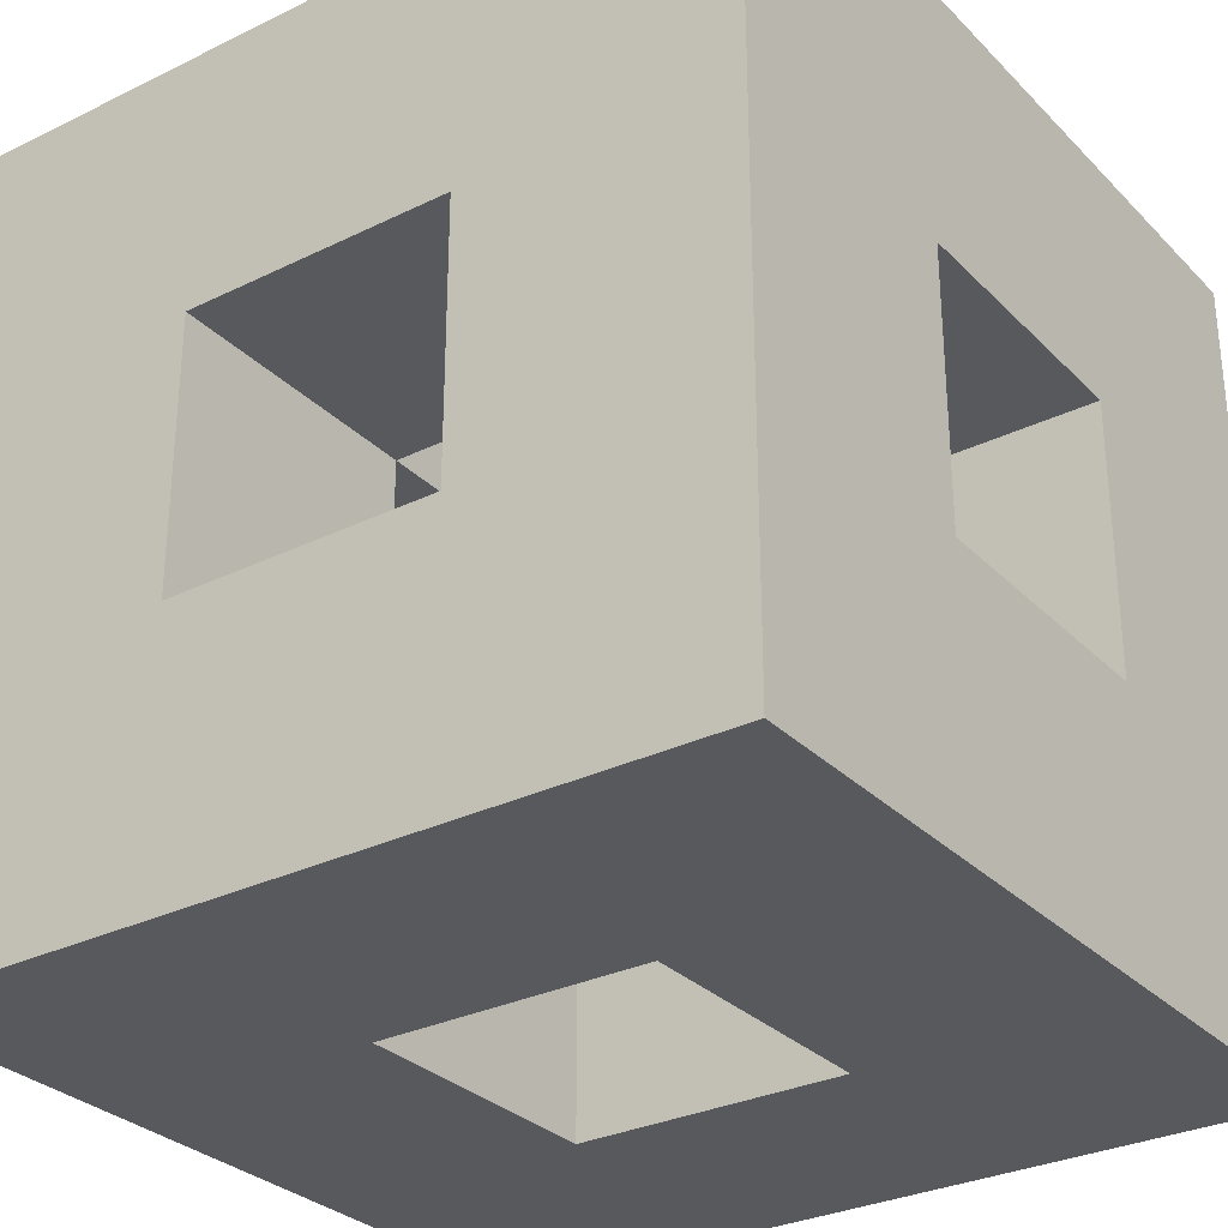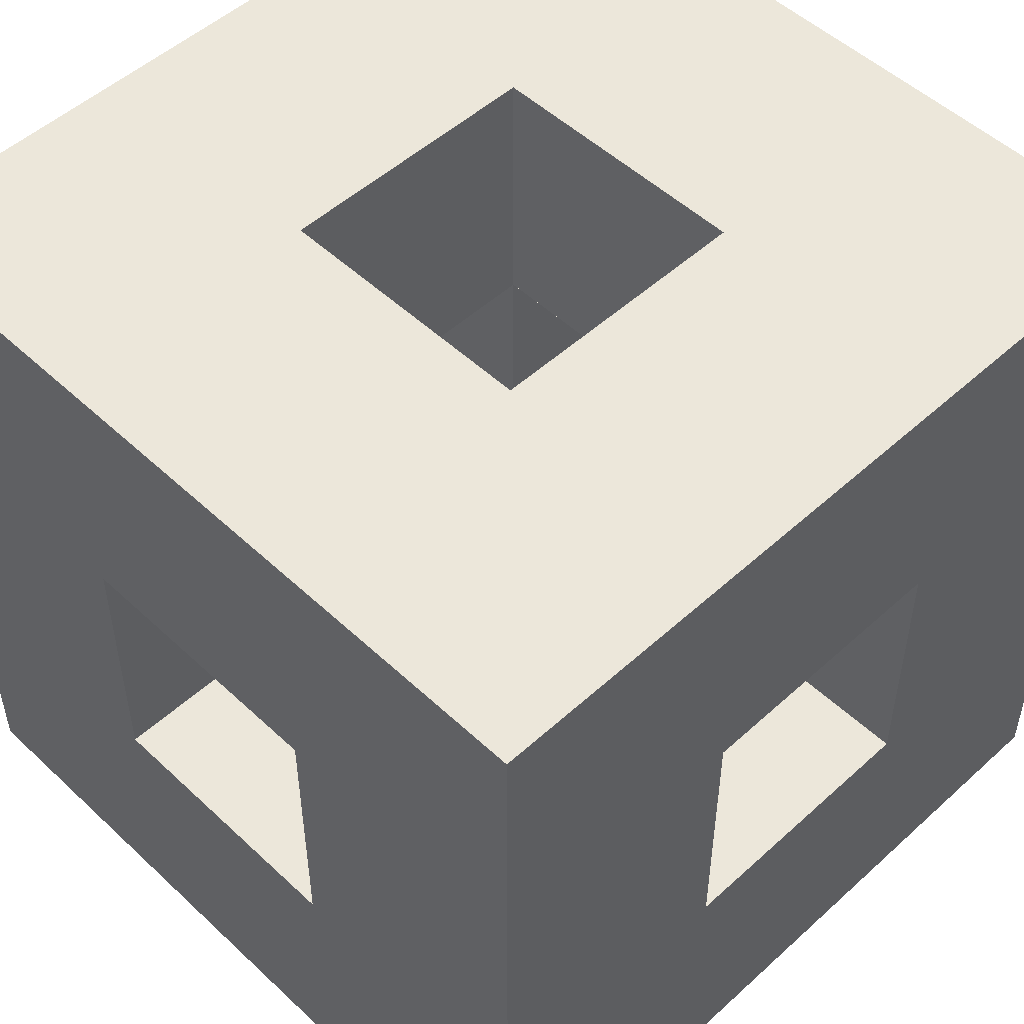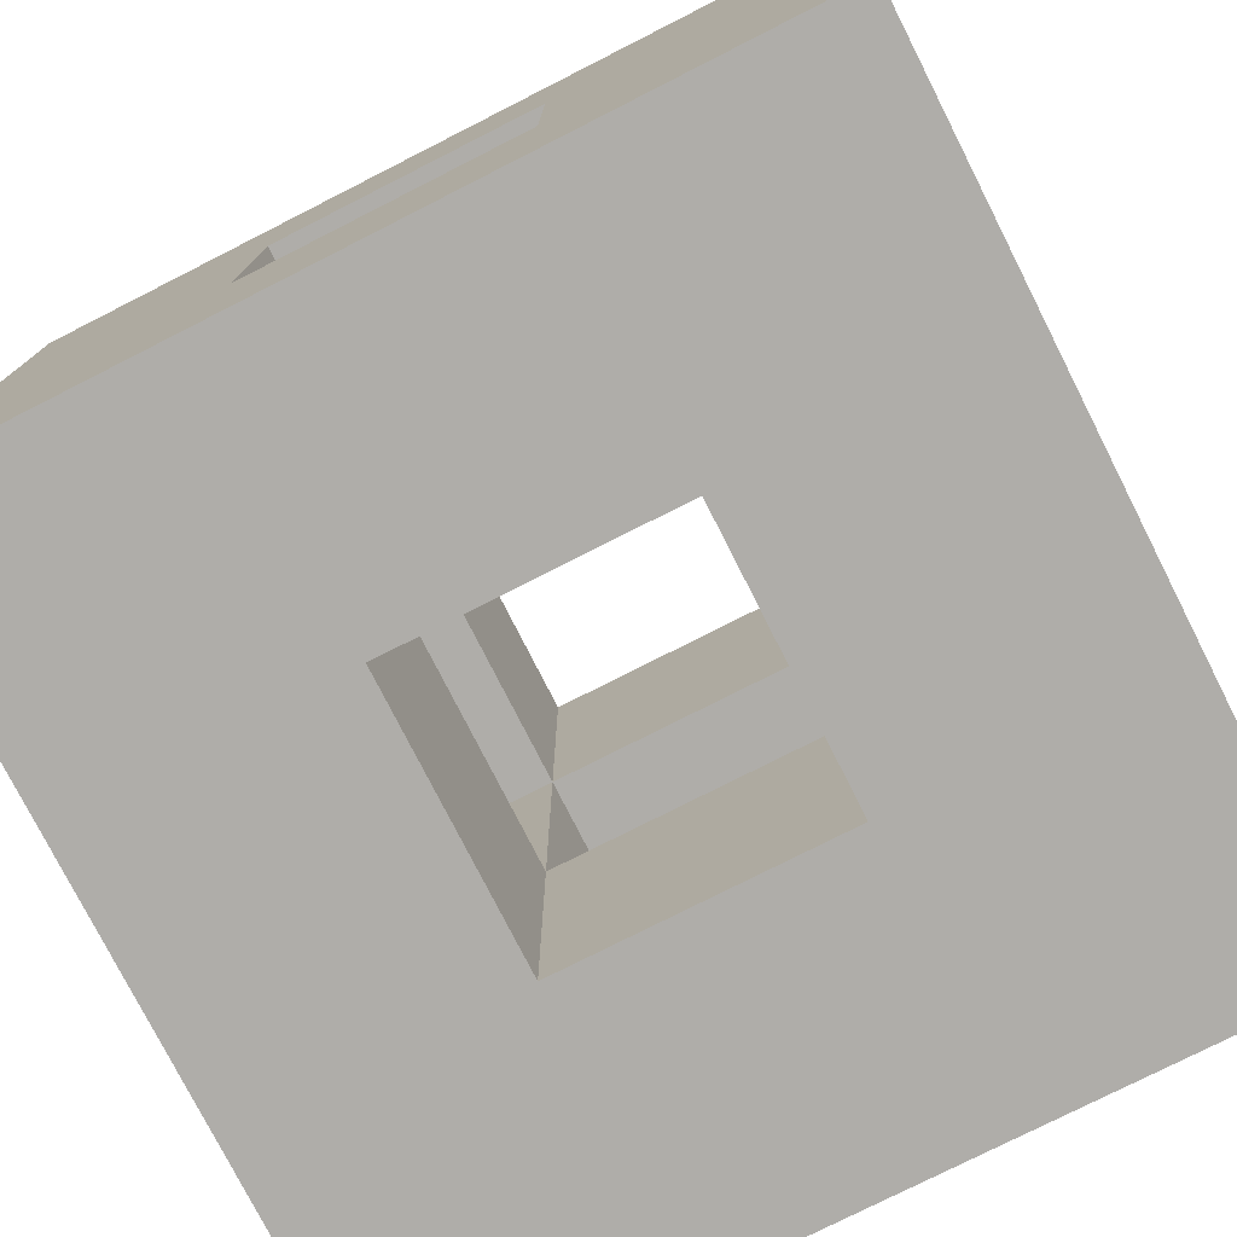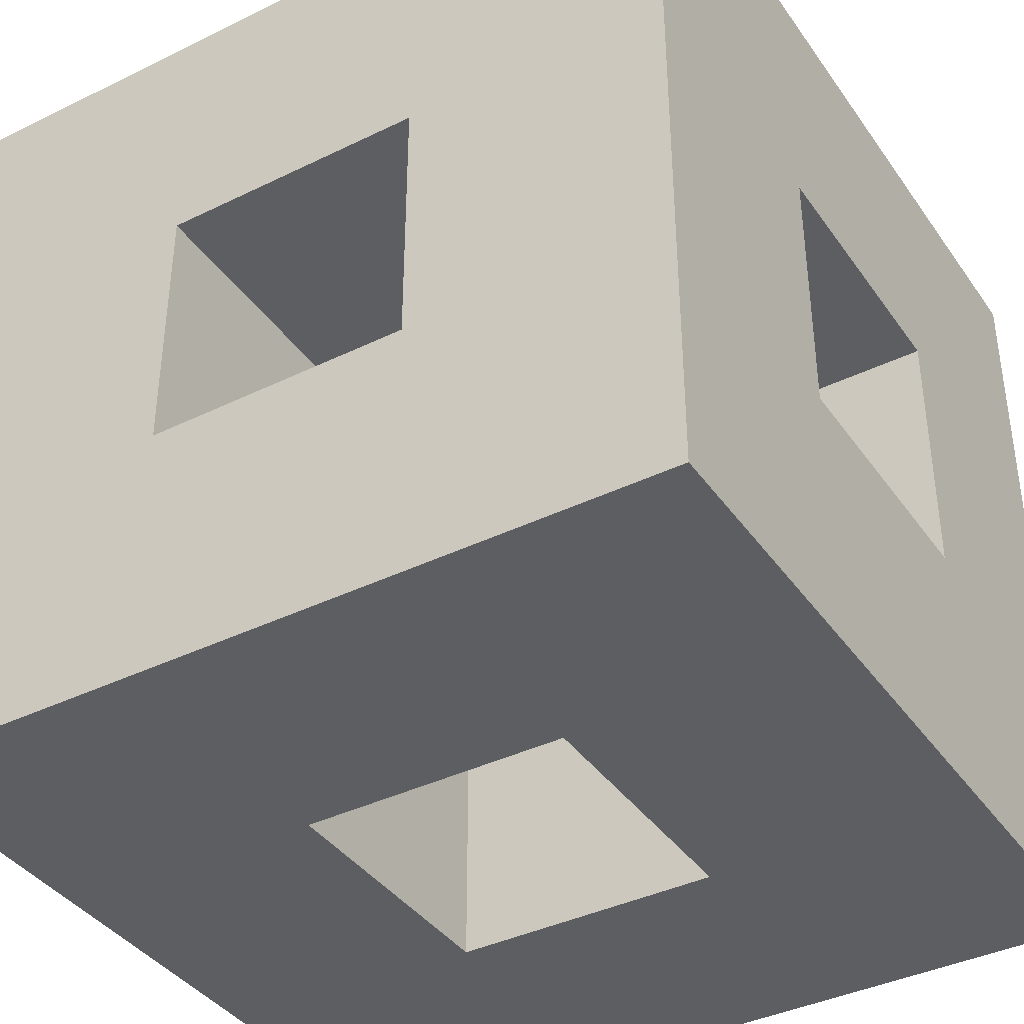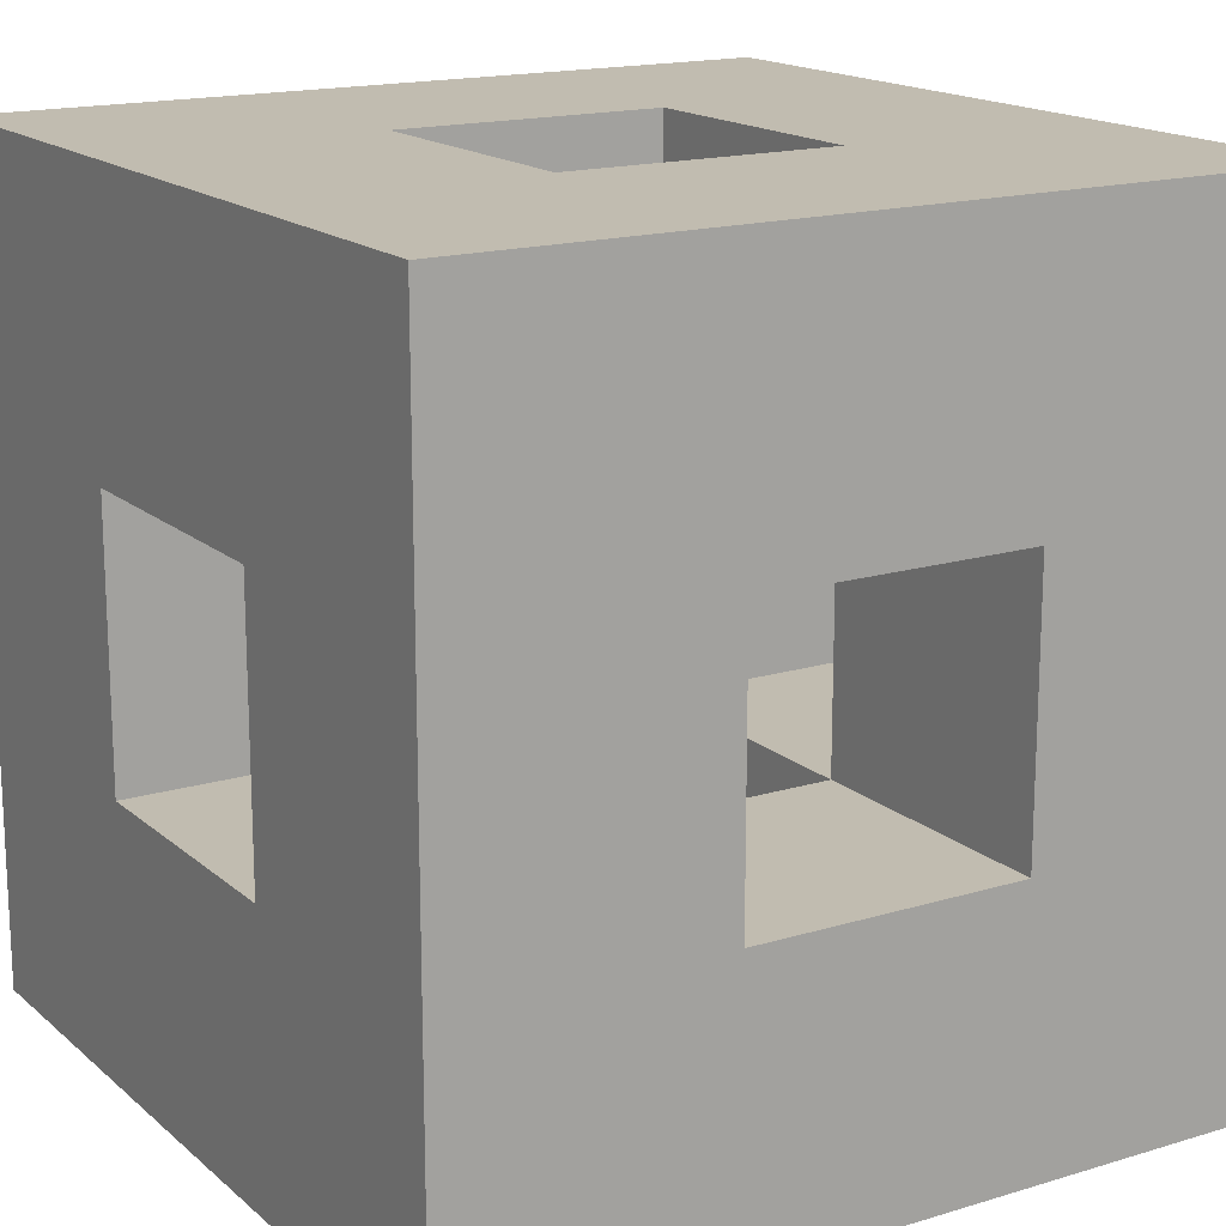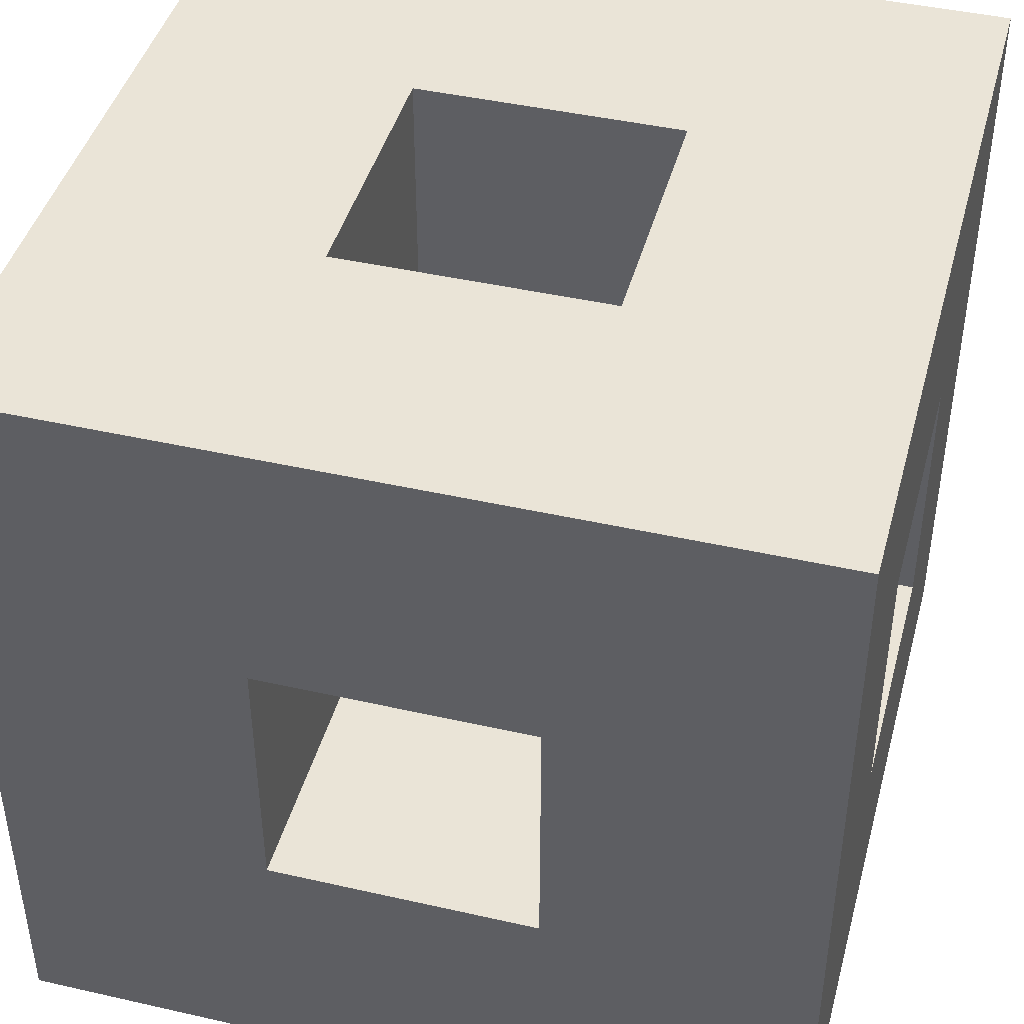
<metadata>
{"format":"obj","ext":"obj","renderer":"f3d","projection":"perspective","resolution":1024,"background":"white","views":[{"elev":-30.2,"azim":-144.6,"up":"+Z"},{"elev":51.3,"azim":45.4,"up":"+Y"},{"elev":-77.2,"azim":-153.1,"up":"+Z"},{"elev":-39.2,"azim":-58.6,"up":"+Z"},{"elev":16.6,"azim":58.4,"up":"+Y"},{"elev":43.6,"azim":-165.0,"up":"+Z"}]}
</metadata>
<code>
o Sponge
v 1 -1 -1
v 0.3333 -1 -1
v 0.3333 -0.3333 -1
v 1 -0.3333 -1
v 1 -1 -0.3333
v 0.3333 -1 -0.3333
v 0.3333 -0.3333 -0.3333
v 1 -0.3333 -0.3333
v 0.3333 0.3333 -1
v 1 0.3333 -1
v 0.3333 0.3333 -0.3333
v 1 0.3333 -0.3333
v 0.3333 1 -1
v 1 1 -1
v 0.3333 1 -0.3333
v 1 1 -0.3333
v 1 -1 0.3333
v 0.3333 -1 0.3333
v 0.3333 -0.3333 0.3333
v 1 -0.3333 0.3333
v 1 0.3333 0.3333
v 0.3333 0.3333 0.3333
v 0.3333 1 0.3333
v 1 1 0.3333
v 1 -1 1
v 0.3333 -1 1
v 0.3333 -0.3333 1
v 1 -0.3333 1
v 0.3333 0.3333 1
v 1 0.3333 1
v 0.3333 1 1
v 1 1 1
v -0.3333 -1 -1
v -0.3333 -0.3333 -1
v -0.3333 -1 -0.3333
v -0.3333 -0.3333 -0.3333
v -0.3333 0.3333 -1
v -0.3333 1 -1
v -0.3333 0.3333 -0.3333
v -0.3333 1 -0.3333
v -0.3333 -1 0.3333
v -0.3333 -0.3333 0.3333
v -0.3333 -1 1
v -0.3333 -0.3333 1
v -0.3333 0.3333 0.3333
v -0.3333 1 0.3333
v -0.3333 0.3333 1
v -0.3333 1 1
v -1 -1 -1
v -1 -0.3333 -1
v -1 -1 -0.3333
v -1 -0.3333 -0.3333
v -1 0.3333 -1
v -1 0.3333 -0.3333
v -1 1 -1
v -1 1 -0.3333
v -1 -1 0.3333
v -1 -0.3333 0.3333
v -1 0.3333 0.3333
v -1 1 0.3333
v -1 -1 1
v -1 -0.3333 1
v -1 0.3333 1
v -1 1 1
f 8 1 4
f 3 1 2
f 6 1 5
f 12 4 10
f 11 3 7
f 9 4 3
f 11 8 12
f 16 10 14
f 13 10 9
f 15 14 13
f 20 5 8
f 19 6 18
f 18 5 17
f 19 8 7
f 24 12 16
f 23 11 22
f 22 12 21
f 23 16 15
f 28 17 20
f 27 25 28
f 26 17 25
f 30 20 21
f 29 19 27
f 22 20 19
f 29 28 30
f 32 21 24
f 31 30 32
f 31 24 23
f 34 2 33
f 36 6 7
f 35 2 6
f 36 3 34
f 38 9 37
f 40 11 15
f 39 9 11
f 40 13 38
f 42 18 41
f 44 26 27
f 43 18 26
f 44 19 42
f 46 22 45
f 48 29 31
f 47 22 29
f 48 23 46
f 52 49 51
f 50 33 49
f 51 33 35
f 39 34 37
f 54 50 52
f 53 34 50
f 54 36 39
f 56 53 54
f 55 37 53
f 56 38 55
f 42 35 36
f 58 51 57
f 57 35 41
f 58 36 52
f 46 39 40
f 60 54 59
f 59 39 45
f 60 40 56
f 62 57 61
f 62 43 44
f 61 41 43
f 47 42 45
f 63 58 62
f 59 42 58
f 63 44 47
f 64 59 63
f 64 47 48
f 64 46 60
f 8 5 1
f 3 4 1
f 6 2 1
f 12 8 4
f 11 9 3
f 9 10 4
f 11 7 8
f 16 12 10
f 13 14 10
f 15 16 14
f 20 17 5
f 19 7 6
f 18 6 5
f 19 20 8
f 24 21 12
f 23 15 11
f 22 11 12
f 23 24 16
f 28 25 17
f 27 26 25
f 26 18 17
f 30 28 20
f 29 22 19
f 22 21 20
f 29 27 28
f 32 30 21
f 31 29 30
f 31 32 24
f 34 3 2
f 36 35 6
f 35 33 2
f 36 7 3
f 38 13 9
f 40 39 11
f 39 37 9
f 40 15 13
f 42 19 18
f 44 43 26
f 43 41 18
f 44 27 19
f 46 23 22
f 48 47 29
f 47 45 22
f 48 31 23
f 52 50 49
f 50 34 33
f 51 49 33
f 39 36 34
f 54 53 50
f 53 37 34
f 54 52 36
f 56 55 53
f 55 38 37
f 56 40 38
f 42 41 35
f 58 52 51
f 57 51 35
f 58 42 36
f 46 45 39
f 60 56 54
f 59 54 39
f 60 46 40
f 62 58 57
f 62 61 43
f 61 57 41
f 47 44 42
f 63 59 58
f 59 45 42
f 63 62 44
f 64 60 59
f 64 63 47
f 64 48 46

</code>
